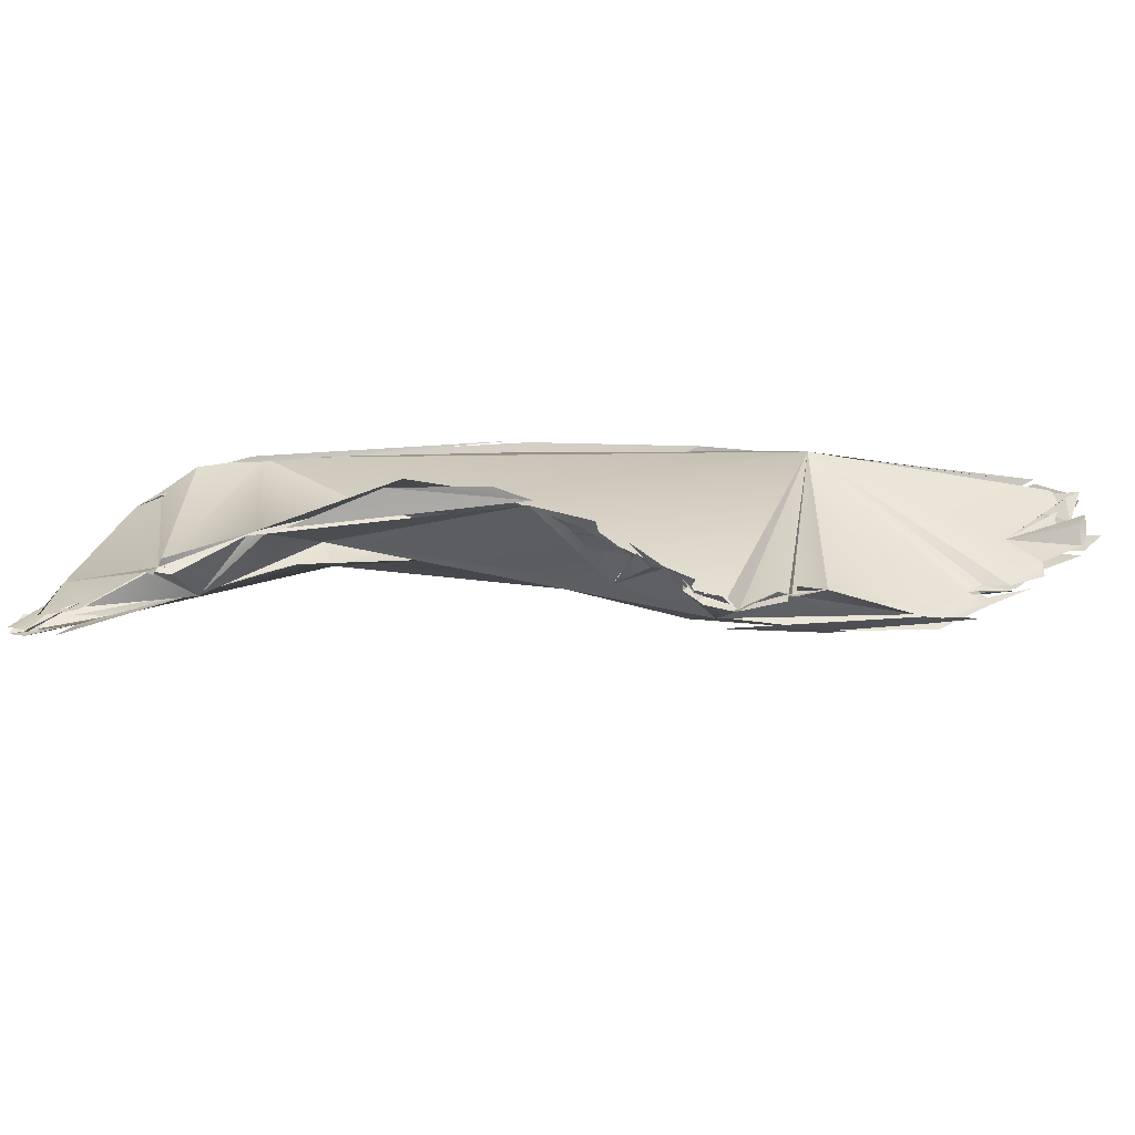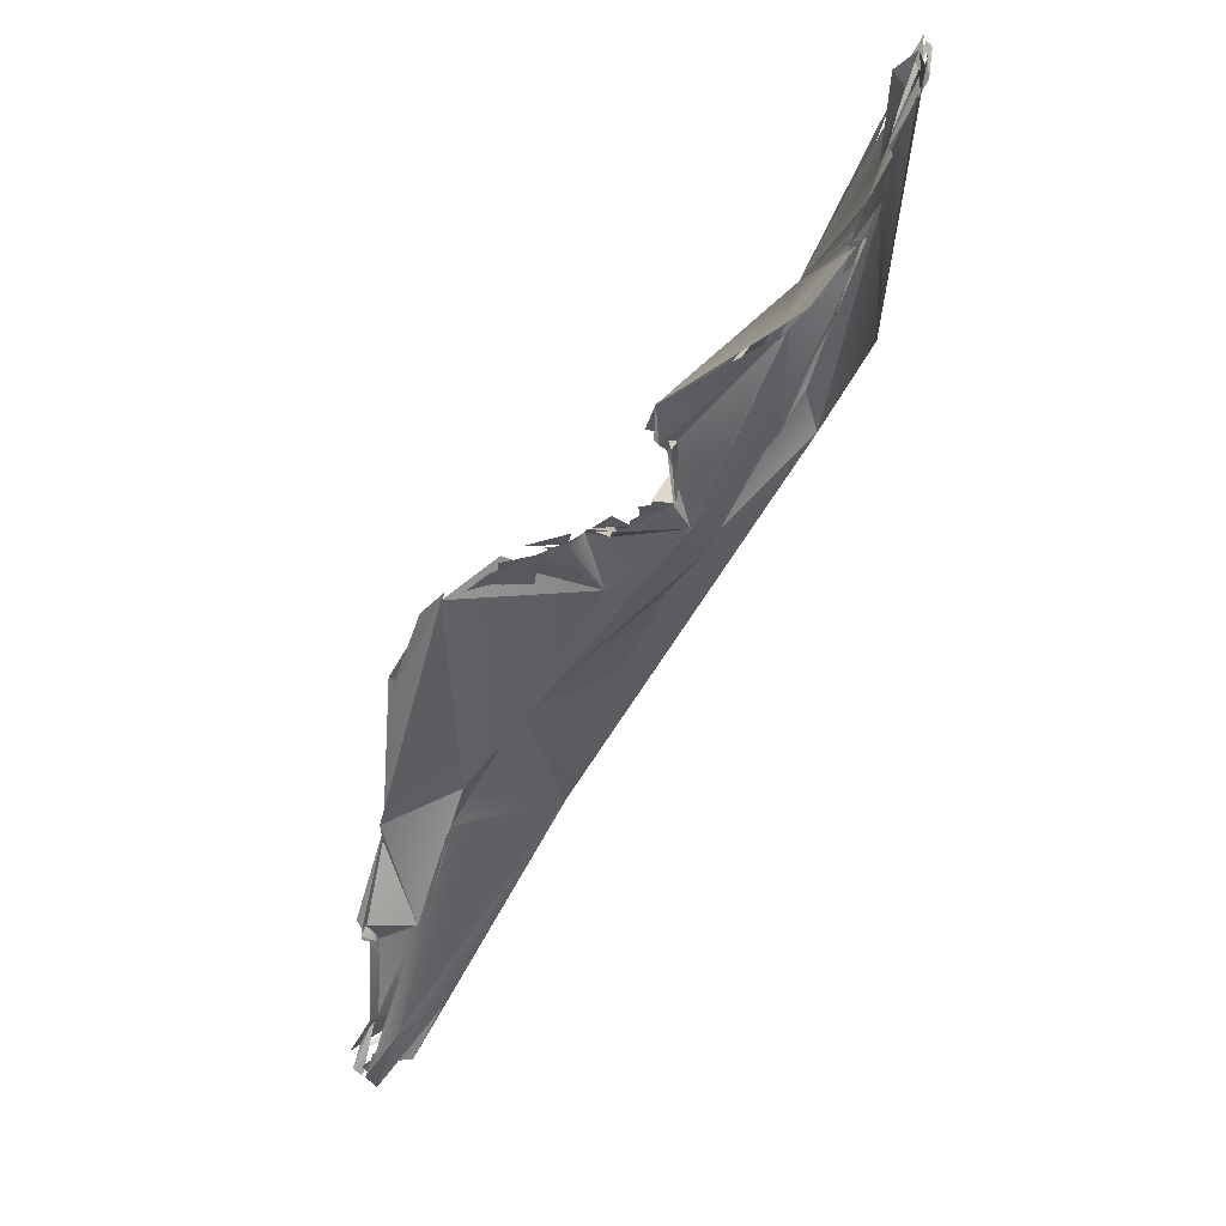
<metadata>
{"format":"obj","ext":"obj","renderer":"f3d","projection":"perspective","resolution":1024,"background":"white","views":[{"elev":77.7,"azim":-146.1,"up":"+Y"},{"elev":-12.4,"azim":-120.0,"up":"+Z"}]}
</metadata>
<code>
o FJ802_BP2552_FMA46796_Right_corrugator_supercilii
v -30.21 -175.4 1553
v -29.93 -175.3 1553
v -31.16 -175.9 1556
v -30.81 -176 1556
v -30.71 -175.4 1556
v -30.7 -176.1 1556
v -30.56 -176.1 1555
v -30.66 -176 1555
v -30.67 -176 1555
v -30.66 -176 1556
v -30.11 -175.9 1554
v -30.46 -175.4 1555
v -30.52 -176.2 1555
v -30.52 -175.9 1555
v -30.58 -176 1555
v -30.4 -176.2 1556
v -31.12 -175.9 1556
v -30.53 -176.2 1556
v -30.47 -176.2 1556
v -30.01 -176.5 1556
v -29.82 -176.5 1556
v -30.16 -176.3 1556
v -29.8 -176.8 1557
v -29.79 -176.7 1556
v -29.73 -176.5 1557
v -29.76 -176.7 1556
v -29.8 -176.8 1557
v -29.61 -176.6 1556
v -29.76 -176.7 1557
v -29.79 -176.6 1556
v -29.7 -176.7 1556
v -29.77 -176.7 1556
v -29.73 -176.5 1556
v -29.63 -176.7 1556
v -29.63 -176.7 1556
v -29.75 -176.8 1557
v -29.61 -176.6 1556
v -29.5 -176.8 1556
v -29.24 -175.2 1552
v -30.2 -175.6 1553
v -30.22 -175.1 1553
v -30.06 -175.6 1553
v -29.67 -175.5 1553
v -29.71 -175.8 1553
v -29.76 -175.4 1553
v -29.7 -175.7 1553
v -29.72 -175.5 1553
v -29.74 -175.8 1553
v -29.47 -175.7 1553
v -29.35 -175.5 1553
v -29.38 -175.6 1552
v -29.46 -175.6 1553
v -29.43 -175.4 1552
v -29.51 -175.5 1552
v -29.25 -175.8 1553
v -29.46 -175.6 1552
v -29.32 -175.5 1552
v -29.49 -175.4 1552
v -30.04 -175.8 1554
v -30.02 -175.7 1553
v -29.91 -175.8 1554
v -30.21 -176.3 1556
v -28.11 -177.6 1555
v -28.86 -176.4 1554
v -28.75 -177.2 1556
v -28.66 -175.4 1551
v -29.03 -175.7 1553
v -28.98 -175.7 1553
v -29.05 -175.7 1552
v -28.79 -175.8 1553
v -28.93 -175.6 1553
v -28.78 -175.6 1552
v -27.97 -174.8 1551
v -27.9 -174.8 1551
v -27.77 -176.5 1552
v -24.88 -179.1 1552
v -26.16 -176.5 1551
v -25.64 -177.1 1550
v -26.51 -175.7 1549
v -26.42 -175.5 1550
v -24.16 -175.1 1548
v -25.11 -173.8 1549
v -25.86 -173.3 1550
v -24.81 -178.4 1555
v -29.07 -175.8 1553
v -26.26 -175.7 1550
v -24.87 -174.2 1549
v -24.97 -174 1549
v -24.28 -174.7 1549
v -25.18 -174 1550
v -25.3 -173.6 1549
v -25.21 -173.5 1550
v -25.21 -173.5 1550
v -25.1 -173.9 1550
v -25.14 -173.7 1549
v -25.12 -173.7 1550
v -25.18 -173.5 1550
v -23.31 -178.3 1554
v -21.86 -176.4 1548
v -23.59 -175.3 1548
v -23.31 -176 1548
v -23.79 -174.2 1549
v -23.77 -174.1 1549
v -23.55 -173.9 1548
v -23.46 -174.2 1548
v -23.68 -174.3 1549
v -23.16 -174.4 1548
v -22.94 -174 1548
v -23.24 -174.2 1548
v -24.06 -174.5 1549
v -23.91 -174.4 1549
v -23.82 -174.3 1548
v -23.76 -173.9 1549
v -23.8 -173.8 1549
v -23.46 -173.6 1549
v -23.62 -173.6 1549
v -23.43 -174 1548
v -23.61 -173.6 1549
v -22.86 -176.3 1548
v -23.01 -174.7 1548
v -22.98 -174.1 1548
v -23.01 -173.9 1548
v -23.91 -175.3 1548
v -22.98 -173.9 1548
v -22.79 -173.6 1548
v -22.56 -173.5 1548
v -22.86 -173.6 1548
v -22.61 -173.5 1548
v -23.05 -174 1549
v -22.59 -173.6 1548
v -22.32 -173.8 1548
v -22.57 -173.7 1548
v -22.41 -173.5 1548
v -21.97 -173.8 1548
v -22.26 -173.3 1548
v -22 -173.6 1548
v -21.96 -173.5 1548
v -21.21 -176 1547
v -21.36 -174.8 1547
v -21.56 -173.3 1548
v -21.51 -173.3 1548
v -21.49 -173.4 1548
v -21.39 -173.2 1548
v -21.32 -173.1 1548
v -21.45 -173.1 1548
v -21.22 -173.1 1548
v -21.3 -173.1 1548
v -21.21 -173 1548
v -20.83 -178.6 1553
v -17.42 -179 1550
v -18.6 -176.8 1547
v -17.44 -175.1 1546
v -20.5 -172.9 1548
v -20.46 -172.9 1548
v -20.33 -173 1548
v -20.35 -173 1548
v -20.4 -172.9 1548
v -20.43 -172.9 1548
v -20.19 -172.9 1548
v -18.12 -179 1549
v -14.81 -177.6 1544
v -18.58 -176.8 1546
v -18.88 -172.4 1547
v -18 -172.4 1547
v -16.92 -179 1550
v -20.18 -172.8 1548
v -17.83 -172.5 1547
v -14.85 -176.2 1546
v -16.61 -172.6 1547
v -15.72 -172.8 1546
v -15.99 -172.6 1546
v -13.32 -178.7 1545
v -11.47 -178.2 1546
v -14.77 -175.1 1544
v -13.84 -173.5 1544
v -13.56 -173.7 1544
v -10.82 -175.5 1539
v -14.58 -174.8 1544
v -13.06 -174.8 1542
v -13.07 -174.8 1542
v -12.45 -173.9 1542
v -12.22 -173.9 1542
v -12.49 -173.9 1542
v -12.25 -173.8 1542
v -13.17 -178.7 1545
v -11.46 -178.3 1546
v -11.23 -178 1546
v -11.78 -174.5 1541
v -12.05 -173.9 1541
v -12.1 -173.9 1541
v -12.24 -173.8 1542
v -12.1 -173.9 1541
v -10.09 -177.3 1543
v -10.4 -177.9 1544
v -10.45 -177.8 1545
v -10.3 -177.6 1545
v -11.04 -176.5 1540
v -9.637 -176.4 1539
v -9.927 -177.6 1543
v -10.51 -175 1539
v -10.48 -174.7 1539
v -10.06 -175 1538
v -10.22 -174.7 1539
v -10.15 -174.6 1539
v -10.67 -174.9 1539
v -10.82 -174.8 1540
v -10.71 -175 1540
v -10.27 -174.4 1539
v -9.55 -176.6 1540
v -9.631 -177.5 1543
v -9.513 -175.6 1538
v -9.511 -175.5 1538
v -9.363 -176 1539
v -9.322 -175.8 1539
v -10.13 -174.8 1539
v -30.3 -175.4 1553
v -31.04 -175.6 1556
v -31.13 -175.9 1556
v -30.8 -176.2 1555
v -30.81 -176.1 1556
v -30.81 -176 1556
v -30.77 -175.7 1556
v -30.81 -176 1556
v -30.73 -176 1556
v -30.66 -176 1555
v -30.59 -175.9 1555
v -30.64 -176 1555
v -30.65 -176 1555
v -30.66 -176 1555
v -30.66 -176 1555
v -30.66 -176 1555
v -30.55 -176 1555
v -30.63 -176 1555
v -30.66 -176 1555
v -30.66 -176 1555
v -30.66 -175.8 1555
v -30.6 -175.9 1555
v -30.66 -175.9 1555
v -30.51 -175.8 1555
v -30.51 -176.2 1555
v -30.51 -176.2 1555
v -30.8 -176.2 1555
v -30.2 -176.3 1555
v -30.35 -176.2 1556
v -30.51 -175.9 1555
v -30.51 -175.9 1555
v -30.51 -175.9 1555
v -30.19 -175.7 1555
v -30.3 -176.2 1556
v -30.32 -176 1555
v -30.32 -176 1555
v -31.11 -175.9 1556
v -30.53 -176.2 1556
v -30.51 -176.2 1556
v -30.51 -176.2 1556
v -30.51 -176.2 1556
v -30.51 -176.1 1556
v -29.94 -176.4 1556
v -29.78 -176.5 1556
v -29.98 -176.4 1556
v -29.94 -176.7 1556
v -30.21 -176.3 1556
v -29.68 -176.8 1557
v -29.58 -176.6 1556
v -29.8 -176.6 1556
v -29.91 -176.6 1556
v -29.9 -176.7 1556
v -29.91 -176.6 1557
v -29.66 -176.8 1556
v -29.69 -176.7 1556
v -29.74 -176.7 1556
v -29.67 -176.8 1556
v -29.75 -176.7 1556
v -29.77 -176.7 1556
v -29.76 -176.8 1556
v -29.76 -176.8 1556
v -29.76 -176.8 1556
v -29.75 -176.7 1556
v -29.85 -176.9 1556
v -29.73 -176.5 1556
v -29.53 -176.9 1556
v -29.53 -176.9 1556
v -29.49 -176.9 1556
v -29.53 -176.8 1556
v -29.65 -176.7 1556
v -29.67 -177 1556
v -29.61 -176.8 1557
v -29.61 -176.6 1556
v -29.61 -176.6 1556
v -29.61 -176.6 1556
v -29.61 -176.6 1556
v -29.61 -176.6 1556
v -29.46 -176.8 1556
v -29.38 -175.4 1553
v -29.44 -175.4 1552
v -30.06 -175.4 1553
v -30.17 -175.3 1553
v -30.21 -175.4 1553
v -30.21 -175.4 1553
v -30.21 -175.4 1553
v -30.06 -175.5 1553
v -30.03 -175.4 1553
v -30.07 -175.4 1553
v -30.06 -175.4 1553
v -30.07 -175.7 1553
v -29.91 -175.5 1553
v -29.64 -175.5 1553
v -29.65 -175.4 1552
v -29.55 -175.3 1553
v -29.74 -175.5 1553
v -29.61 -175.7 1553
v -29.63 -175.7 1553
v -29.55 -175.6 1553
v -29.47 -175.6 1552
v -29.46 -175.7 1553
v -29.41 -175.5 1552
v -29.46 -175.5 1552
v -29.44 -175.9 1553
v -29.46 -175.6 1552
v -29.46 -175.6 1552
v -29.46 -175.5 1553
v -29.45 -175.5 1552
v -29.43 -175.5 1552
v -29.28 -175.3 1553
v -29.29 -176.1 1553
v -29.42 -175.6 1553
v -29.34 -175.6 1553
v -29.46 -175.5 1553
v -29.43 -175.4 1552
v -29.44 -175.4 1553
v -29.33 -175.5 1552
v -29.31 -175.6 1553
v -29.31 -175.6 1552
v -29.32 -175.5 1552
v -29.28 -175.3 1552
v -29.31 -175.6 1552
v -29.31 -175.6 1552
v -29.31 -175.5 1552
v -29.16 -175.4 1552
v -30.08 -175.8 1554
v -30 -175.9 1554
v -29.92 -175.8 1554
v -30.21 -175.8 1554
v -30.16 -175.7 1554
v -30.16 -175.7 1554
v -30.21 -176.3 1556
v -28.11 -177.6 1555
v -28.11 -177.6 1555
v -28.86 -176.4 1554
v -28.86 -176.4 1554
v -28.75 -177.2 1556
v -28.65 -177.2 1556
v -28.69 -177.4 1556
v -28.11 -177.2 1556
v -28.66 -175.4 1551
v -28.66 -175.4 1551
v -28.97 -175.7 1553
v -29.01 -175.7 1553
v -28.96 -175.7 1553
v -28.96 -175.7 1553
v -28.96 -175.7 1553
v -28.86 -175.7 1552
v -28.87 -175.7 1552
v -28.86 -175.9 1553
v -28.84 -175.8 1552
v -28.86 -175.7 1553
v -28.75 -175.8 1553
v -28.71 -175.9 1552
v -28.56 -174.9 1551
v -28.13 -174.8 1551
v -28.55 -175 1551
v -27.99 -174.8 1551
v -25.85 -178.4 1553
v -25.85 -178.4 1553
v -26.43 -175.7 1550
v -25.86 -173.3 1550
v -25.86 -173.3 1550
v -25.86 -173.3 1550
v -25.86 -173.3 1550
v -25.86 -173.3 1550
v -25.86 -173.3 1550
v -24.81 -178.4 1555
v -24.81 -178.4 1555
v -24.96 -174.5 1549
v -25.2 -174.1 1549
v -24.32 -174.7 1549
v -24.32 -174.7 1549
v -25.26 -173.9 1550
v -25.26 -173.9 1550
v -25.26 -173.9 1550
v -25.26 -173.9 1550
v -25.26 -173.7 1549
v -25.26 -173.7 1549
v -25.26 -173.7 1549
v -25.19 -173.8 1550
v -25.26 -173.6 1550
v -25.25 -173.7 1550
v -25.21 -173.6 1550
v -25.26 -173.6 1550
v -25.26 -173.6 1550
v -25.26 -173.5 1549
v -25.17 -173.5 1550
v -25.11 -173.9 1549
v -25.11 -173.9 1549
v -25.09 -173.9 1549
v -25.1 -173.8 1549
v -25.1 -173.8 1549
v -25.1 -173.7 1549
v -25.11 -173.6 1550
v -25.12 -173.6 1549
v -25.13 -173.6 1550
v -25.11 -173.6 1549
v -25.12 -173.5 1550
v -25.11 -173.5 1550
v -23.31 -178.3 1554
v -23.31 -178.3 1554
v -23.31 -178.3 1554
v -23.5 -176.4 1549
v -23.46 -176.5 1549
v -23.69 -174.3 1549
v -23.33 -173.9 1549
v -23.02 -174.1 1548
v -23.2 -174.1 1548
v -23.22 -174.3 1548
v -23.07 -173.9 1548
v -23.03 -174.2 1548
v -24.06 -174.5 1549
v -23.95 -174.4 1549
v -23.93 -174.4 1549
v -23.77 -174.1 1549
v -23.77 -173.9 1548
v -23.76 -173.9 1549
v -23.76 -173.9 1548
v -23.77 -173.8 1549
v -23.76 -173.8 1549
v -23.5 -173.6 1549
v -23.61 -173.6 1549
v -23.46 -173.6 1549
v -23.46 -173.6 1549
v -23.5 -173.6 1548
v -23.61 -173.6 1549
v -23.01 -174.7 1548
v -23.01 -174.7 1548
v -23.01 -174.1 1548
v -23.01 -174.1 1548
v -23.01 -173.9 1548
v -22.94 -173.9 1548
v -22.9 -173.9 1548
v -22.88 -173.8 1548
v -22.86 -173.8 1548
v -22.6 -173.6 1548
v -22.61 -173.6 1548
v -22.55 -173.7 1548
v -22.57 -173.8 1548
v -22.43 -173.5 1548
v -22.55 -173.5 1548
v -22.56 -173.5 1548
v -22.35 -173.4 1548
v -22.38 -173.7 1548
v -22.41 -173.8 1548
v -22.41 -173.6 1548
v -22.41 -173.6 1548
v -22.31 -173.7 1548
v -22.25 -173.7 1548
v -22.41 -173.5 1548
v -22.32 -173.4 1548
v -22.41 -173.5 1548
v -22.05 -173.5 1548
v -22.19 -173.8 1548
v -22.05 -173.7 1548
v -22.19 -173.7 1548
v -22.19 -173.8 1548
v -22.19 -173.8 1548
v -22.26 -173.3 1548
v -22.26 -173.3 1548
v -22.02 -173.5 1548
v -22 -173.6 1548
v -22 -173.6 1548
v -22 -173.6 1548
v -21.97 -173.7 1548
v -22.01 -173.6 1548
v -21.98 -173.6 1548
v -21.96 -173.6 1548
v -21.64 -173.5 1548
v -21.47 -173.3 1548
v -21.96 -173.6 1548
v -20.34 -172.9 1548
v -21.96 -173.5 1548
v -21.21 -176 1547
v -21.36 -174.8 1547
v -21.36 -174.8 1547
v -21.36 -174.8 1547
v -21.54 -173.3 1548
v -21.56 -173.3 1548
v -21.53 -173.3 1548
v -21.53 -173.3 1548
v -21.34 -173.2 1548
v -21.36 -173.5 1548
v -21.52 -173.2 1548
v -21.51 -173.3 1548
v -21.51 -173.3 1548
v -21.14 -173.4 1548
v -21.32 -173.2 1548
v -21.32 -173.2 1548
v -21.32 -173.1 1548
v -21.32 -173.2 1548
v -21.36 -173 1548
v -21.36 -173 1548
v -21.22 -173.1 1548
v -21.21 -173.1 1548
v -21.21 -173.1 1548
v -21.22 -173.2 1548
v -21.21 -173.2 1548
v -21.26 -173 1548
v -21.21 -173.1 1548
v -21.21 -173 1548
v -21.21 -173 1548
v -19.2 -179.1 1552
v -20.46 -178.8 1553
v -20.55 -173 1548
v -20.4 -173 1548
v -20.4 -173 1548
v -20.4 -173 1548
v -20.41 -172.9 1548
v -20.46 -172.9 1548
v -20.46 -172.9 1548
v -20.48 -172.9 1548
v -20.31 -173 1548
v -20.3 -172.9 1548
v -20.19 -172.9 1548
v -20.19 -172.9 1548
v -20.19 -172.9 1548
v -20.16 -172.9 1548
v -20.31 -172.9 1548
v -18.89 -172.5 1548
v -16.52 -179 1550
v -17.91 -172.4 1547
v -16.92 -172.9 1547
v -15.69 -172.6 1546
v -14.82 -176.2 1546
v -14.82 -176.2 1546
v -15.66 -172.7 1546
v -14.61 -174.8 1544
v -13.86 -173.6 1544
v -13.84 -173.6 1544
v -14.16 -173.7 1544
v -14.16 -173.4 1544
v -14.03 -173.5 1544
v -12.2 -174.1 1542
v -12.31 -174.1 1542
v -12.02 -173.8 1542
v -12.22 -173.9 1542
v -12.43 -173.8 1542
v -12.23 -173.9 1542
v -12.23 -173.9 1542
v -12.24 -173.8 1542
v -13.41 -173.8 1543
v -13.41 -173.8 1543
v -13.41 -173.8 1543
v -11.92 -174.4 1541
v -11.85 -174.3 1541
v -11.76 -174.3 1541
v -12.07 -174.7 1542
v -12.07 -174.7 1542
v -12.06 -173.9 1541
v -12.06 -173.9 1541
v -12.06 -173.9 1541
v -12.06 -173.9 1541
v -12.09 -173.9 1541
v -12.21 -173.9 1541
v -12.19 -173.9 1542
v -12.17 -173.9 1542
v -12.21 -173.7 1542
v -9.938 -177.6 1543
v -9.923 -177.6 1543
v -9.957 -177.7 1544
v -9.957 -177.7 1544
v -10.42 -177.8 1544
v -10.41 -177.8 1544
v -10.41 -177.8 1545
v -11.04 -176.5 1540
v -10.23 -174.8 1539
v -10.01 -175 1538
v -10.11 -174.7 1539
v -10.11 -174.7 1539
v -10.3 -174.8 1539
v -10.17 -174.6 1539
v -10.11 -174.6 1539
v -10.85 -175 1540
v -10.68 -174.6 1539
v -9.602 -176.7 1540
v -9.238 -175.9 1539
v -9.663 -176.8 1540
v -9.663 -176.8 1540
v -9.55 -176.6 1540
v -9.631 -177.5 1543
v -9.631 -177.5 1543
v -9.631 -177.5 1543
v -9.513 -175.6 1538
v -9.513 -175.6 1538
v -9.492 -175.5 1538
v -9.377 -175.6 1538
v -9.363 -176 1539
v -9.173 -175.8 1538
v -9.283 -175.7 1539
v -30.06 -175.5 1553
v -29.46 -175.7 1553
v -28.66 -175.4 1551
v -23.31 -176 1548
v -22.86 -176.3 1548
v -17.57 -172.5 1547
v -23.5 -176.4 1549
f 8 13 220
f 76 13 8
f 76 225 59
f 239 64 342
f 248 64 239
f 13 20 346
f 285 279 286
f 279 261 267
f 20 27 264
f 64 285 286
f 350 261 279
f 27 20 63
f 347 65 282
f 51 55 60
f 44 76 59
f 67 70 48
f 342 313 345
f 313 342 64
f 64 248 262
f 44 75 76
f 63 20 13
f 51 355 55
f 334 72 369
f 74 369 72
f 355 85 55
f 359 366 72
f 360 72 313
f 366 360 98
f 98 360 313
f 98 72 366
f 13 76 63
f 353 348 84
f 415 354 382
f 98 64 286
f 76 75 78
f 77 70 85
f 77 48 70
f 295 370 375
f 80 85 355
f 98 74 72
f 98 376 74
f 78 48 77
f 98 313 64
f 81 375 370
f 123 73 87
f 73 82 87
f 73 83 82
f 63 76 383
f 101 85 80
f 609 86 100
f 85 418 77
f 101 418 85
f 416 90 377
f 89 123 87
f 90 416 385
f 416 386 385
f 92 378 388
f 91 82 83
f 149 76 160
f 78 77 99
f 119 418 101
f 104 123 89
f 120 110 102
f 427 442 105
f 168 429 415
f 105 442 424
f 108 104 121
f 442 122 424
f 121 104 125
f 111 387 417
f 138 612 610
f 489 99 419
f 489 119 101
f 104 108 123
f 123 108 131
f 540 129 443
f 123 131 139
f 131 108 125
f 540 134 129
f 136 139 131
f 467 483 517
f 149 160 165
f 76 149 383
f 415 382 150
f 173 415 150
f 151 78 99
f 100 152 609
f 152 489 101
f 140 139 136
f 154 541 499
f 540 153 134
f 76 78 161
f 78 151 161
f 162 151 99
f 99 489 152
f 152 162 99
f 139 174 123
f 166 500 168
f 521 492 501
f 139 156 163
f 161 160 76
f 173 168 415
f 174 139 163
f 174 163 175
f 168 167 166
f 161 162 152
f 168 171 167
f 170 535 537
f 172 160 161
f 547 535 170
f 168 176 171
f 186 165 185
f 185 165 160
f 187 536 195
f 161 152 543
f 174 175 179
f 173 189 176
f 168 173 176
f 179 175 558
f 197 198 161
f 543 177 161
f 205 177 178
f 180 559 181
f 551 176 189
f 198 172 161
f 185 172 198
f 177 581 161
f 589 180 188
f 560 549 190
f 180 181 188
f 567 189 562
f 209 562 189
f 198 210 185
f 210 193 185
f 196 575 189
f 185 194 186
f 185 193 194
f 197 213 198
f 209 189 597
f 196 189 173
f 575 597 189
f 211 177 202
f 581 177 211
f 202 177 200
f 599 213 197
f 584 207 582
f 584 583 207
f 562 209 206
f 206 209 587
f 588 595 593
f 586 594 602
l 1 2
l 249 256
l 391 397
l 491 520
l 157 522
l 408 414
l 545 557
l 124 445
l 61 340
l 592 604
l 39 58
l 454 481
l 523 531
l 444 446
l 16 254
l 94 389
l 248 257
l 568 569
l 106 117
l 38 287
l 438 441
l 147 503
l 184 554
l 212 215
l 3 17
l 306 326
l 135 455
l 191 570
l 198 603
l 4 231
l 71 365
l 490 496
l 371 372
l 265 266
l 50 294
l 183 553
l 297 300
l 453 461
l 331 339
l 513 525
l 473 479
l 578 580
l 232 250
l 223 252
l 390 395
l 498 502
l 273 291
l 550 552
l 49 311
l 308 320
l 577 579
l 325 335
l 137 464
l 148 466
l 337 608
l 234 237
l 6 240
l 62 244
l 155 534
l 97 399
l 403 406
l 381 413
l 127 423
l 299 303
l 53 316
l 426 448
l 204 585
l 29 36
l 214 600
l 315 358
l 357 364
l 18 241
l 224 242
l 226 374
l 233 251
l 5 217
l 107 109
l 396 93
l 404 405
l 118 434
l 571 573
l 126 449
l 425 128
l 323 336
l 146 504
l 95 392
l 518 519
l 379 398
l 485 526
l 31 277
l 259 284
l 486 527
l 307 319
l 52 321
l 324 330
l 40 43
l 235 238
l 19 243
l 475 509
l 601 605
l 96 393
l 561 565
l 380 402
l 158 533
l 544 546
l 268 274
l 30 280
l 538 539
l 132 463
l 216 298
l 451 462
l 283 351
l 312 607
l 327 362
l 218 236
l 159 528
l 497 514
l 33 258
l 529 530
l 164 487
l 270 289
l 112 431
l 394 410
l 143 510
l 574 576
l 9 219
l 328 363
l 468 507
l 227 247
l 113 420
l 301 310
l 54 314
l 42 318
l 21 22
l 11 7
l 47 606
l 56 66
l 229 245
l 505 511
l 116 435
l 144 494
l 433 436
l 431 440
l 333 338
l 341 343
l 456 474
l 260 349
l 10 221
l 67 69
l 506 512
l 130 133
l 278 292
l 555 556
l 564 566
l 23 32
l 208 590
l 199 596
l 472 477
l 142 484
l 169 611
l 361 367
l 253 255
l 103 114
l 524 532
l 182 572
l 35 275
l 421 422
l 115 432
l 437 439
l 304 309
l 24 26
l 305 332
l 460 471
l 12 222
l 79 356
l 141 495
l 15 373
l 230 246
l 88 384
l 478 480
l 34 288
l 271 290
l 488 493
l 45 302
l 317 322
l 447 450
l 57 329
l 25 28
l 452 457
l 459 469
l 470 476
l 591 598
l 37 269
l 497 145
l 400 411
l 272 276
l 192 563
l 263 281
l 542 548
l 407 412
l 41 296
l 465 482
l 201 203
l 46 344
l 293 352
l 14 228
l 68 368
l 458 508
l 515 516
l 401 409
l 428 430

</code>
